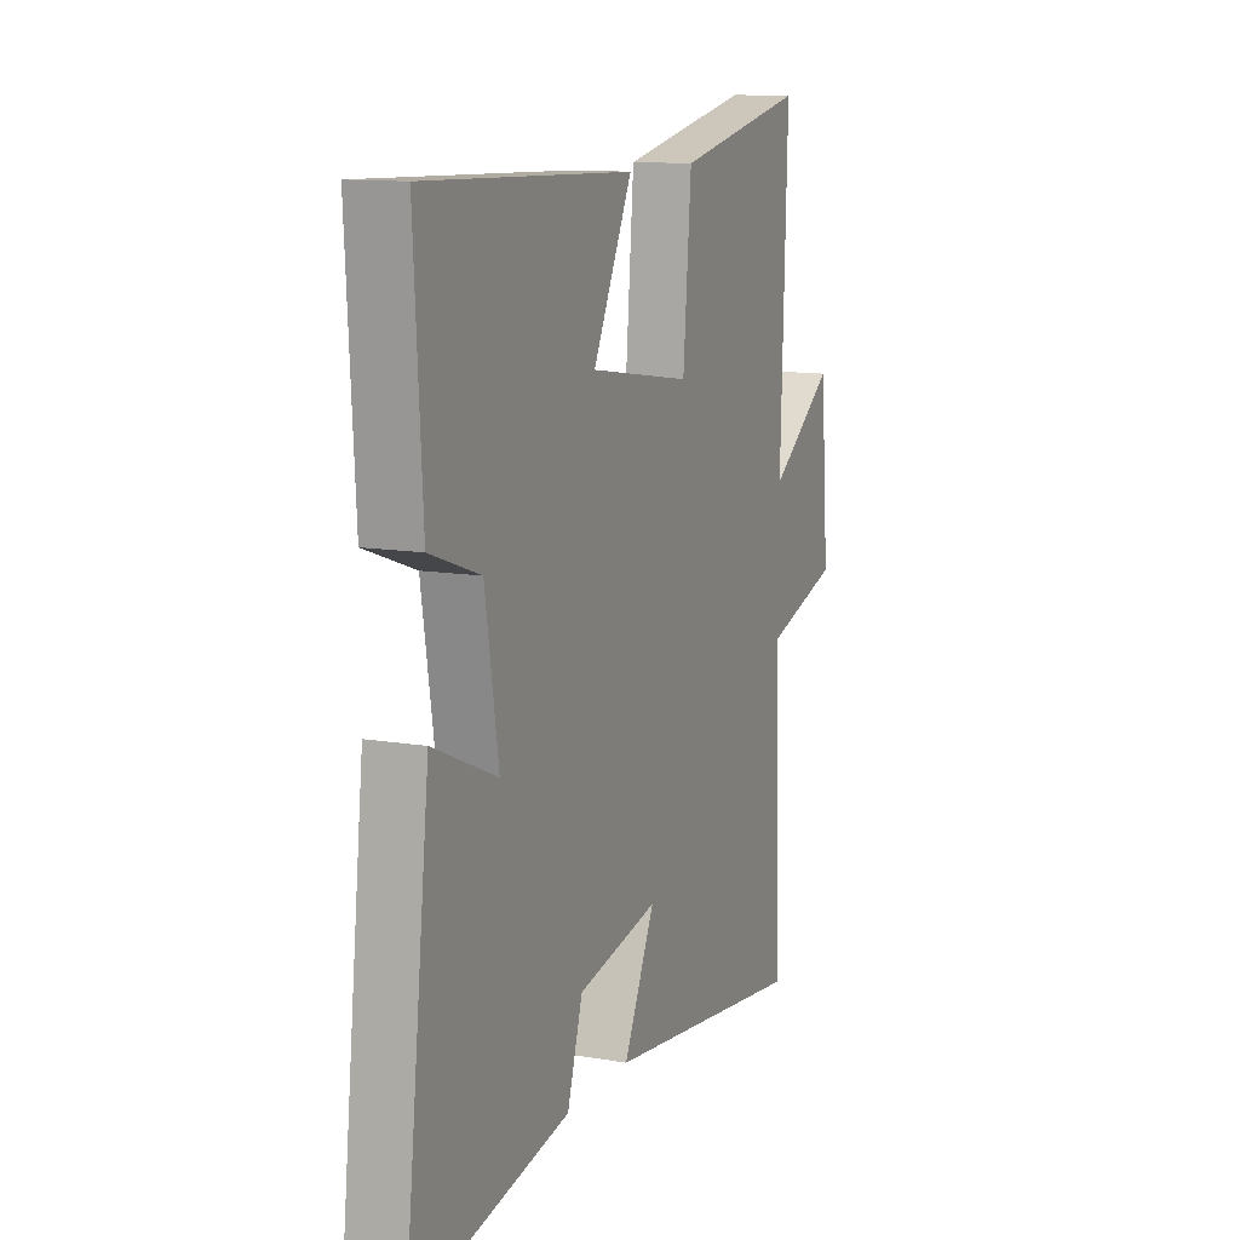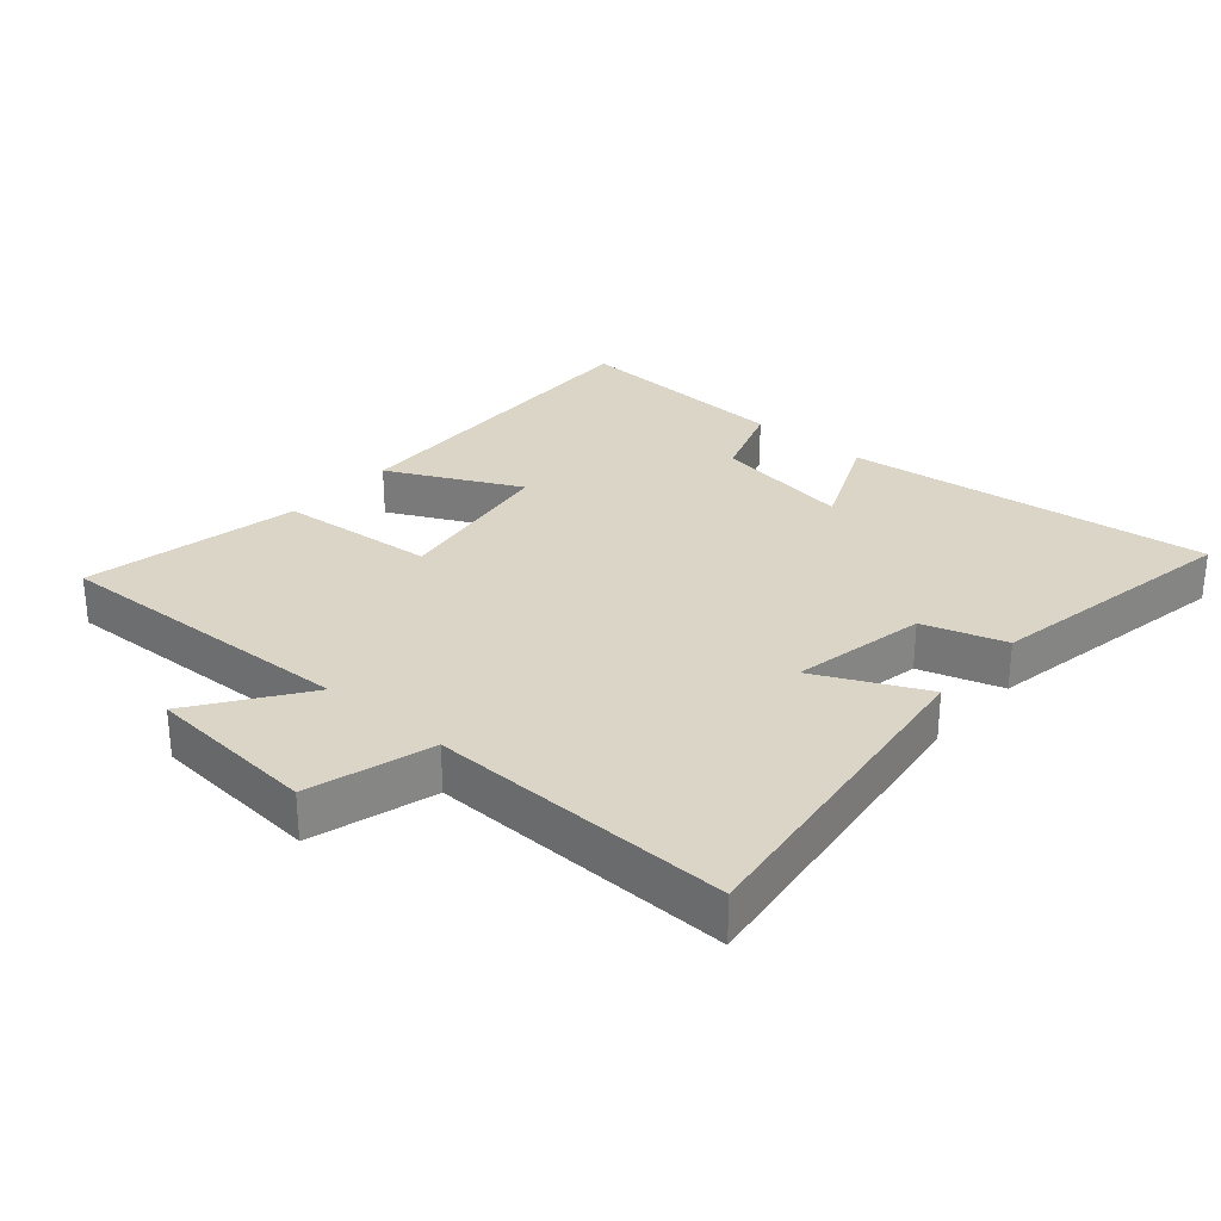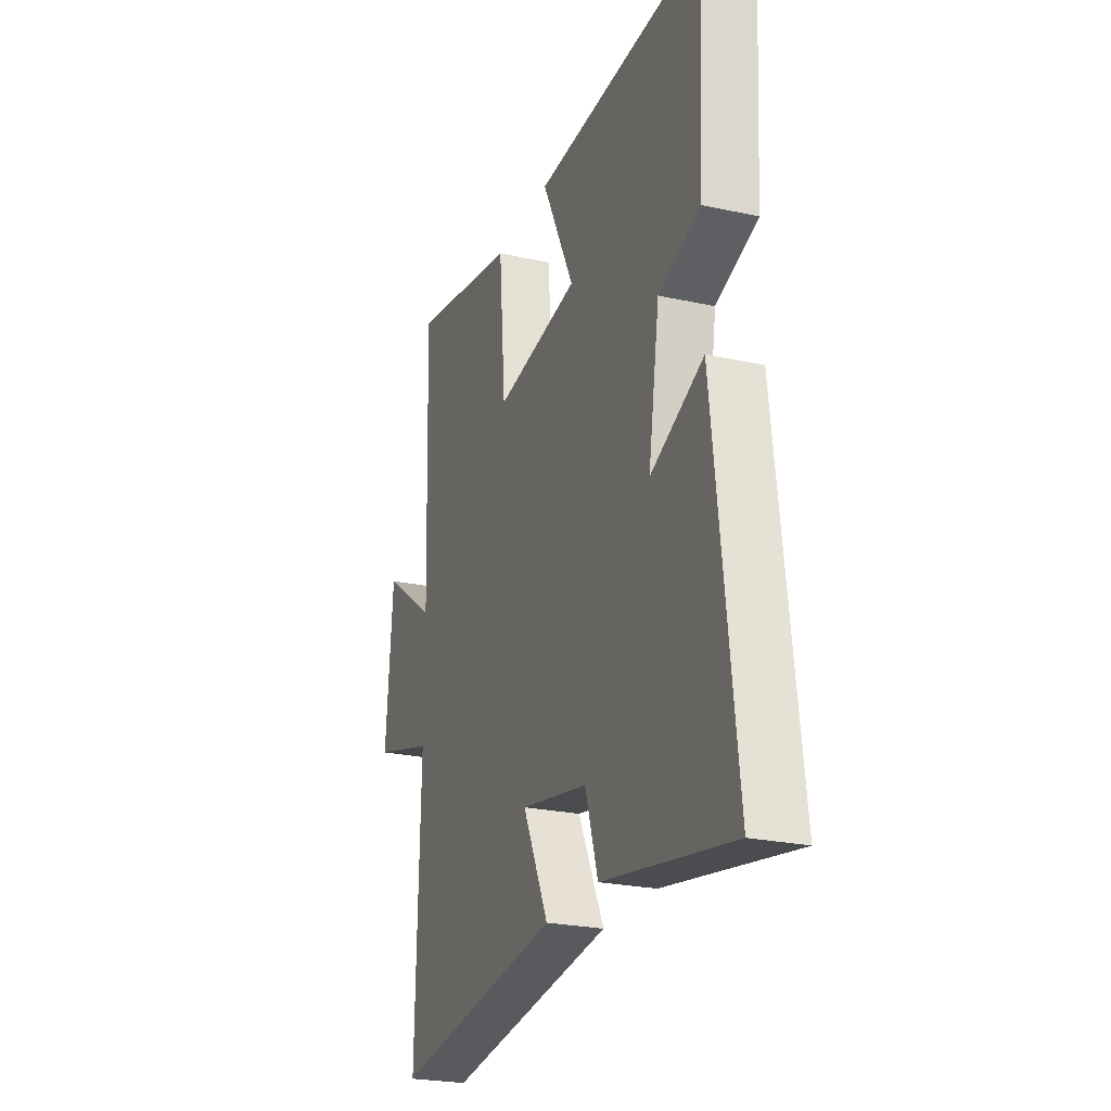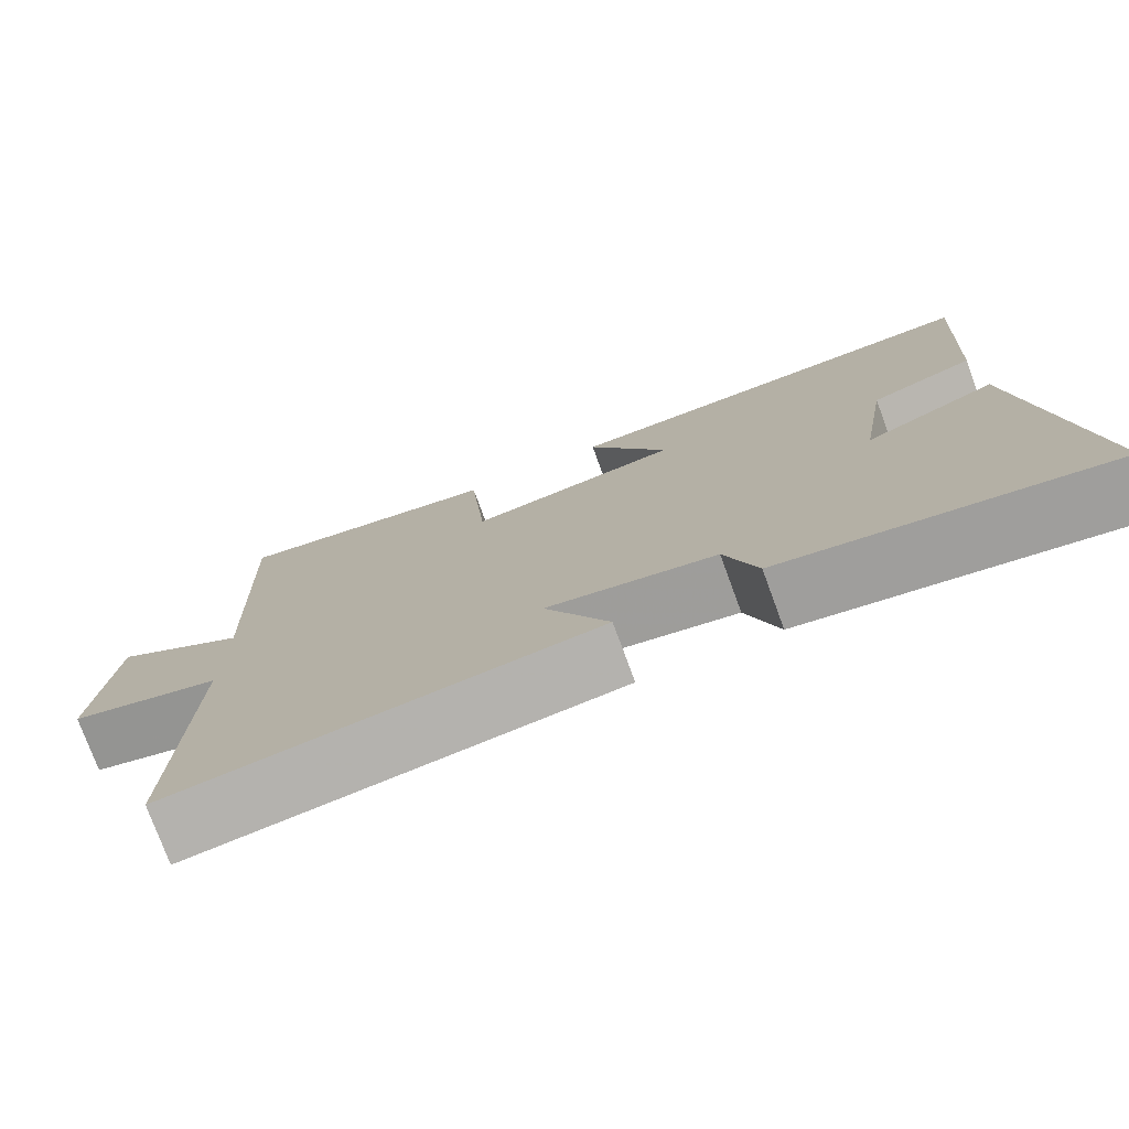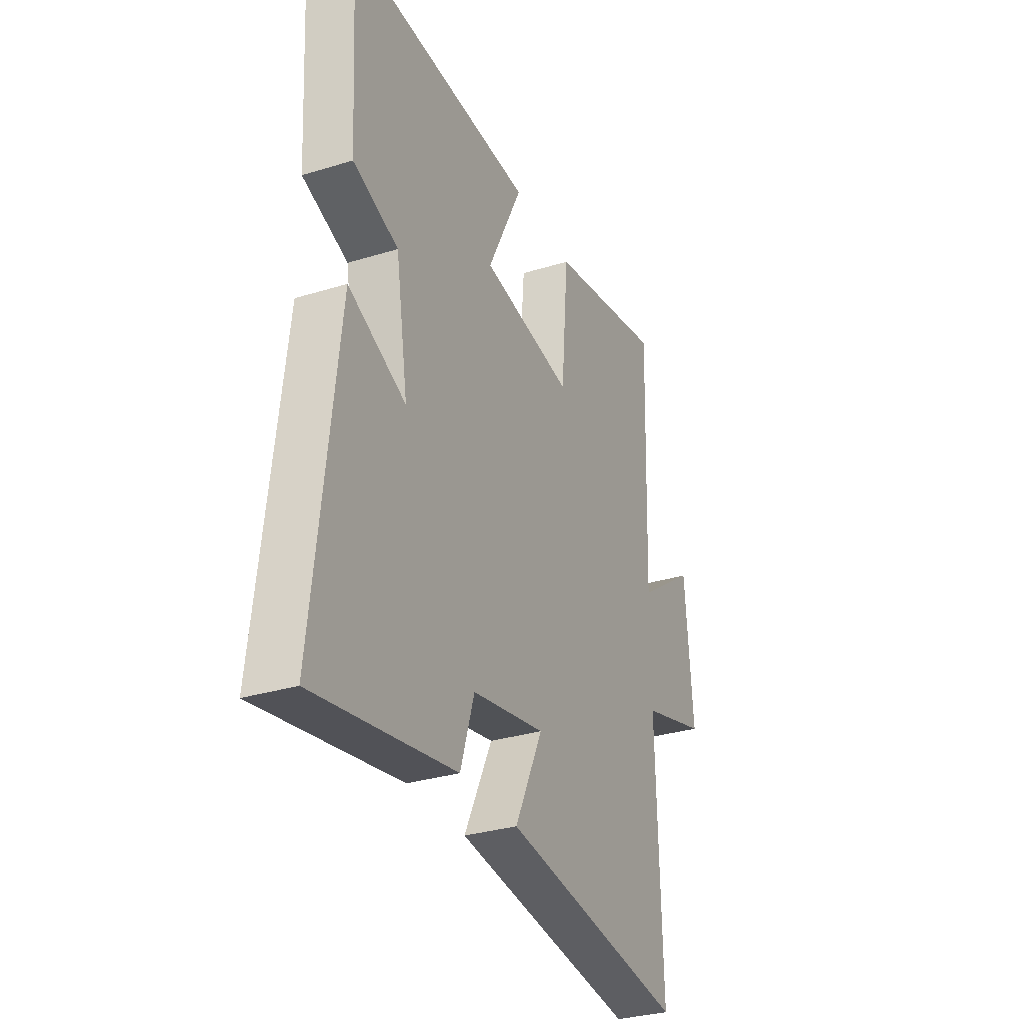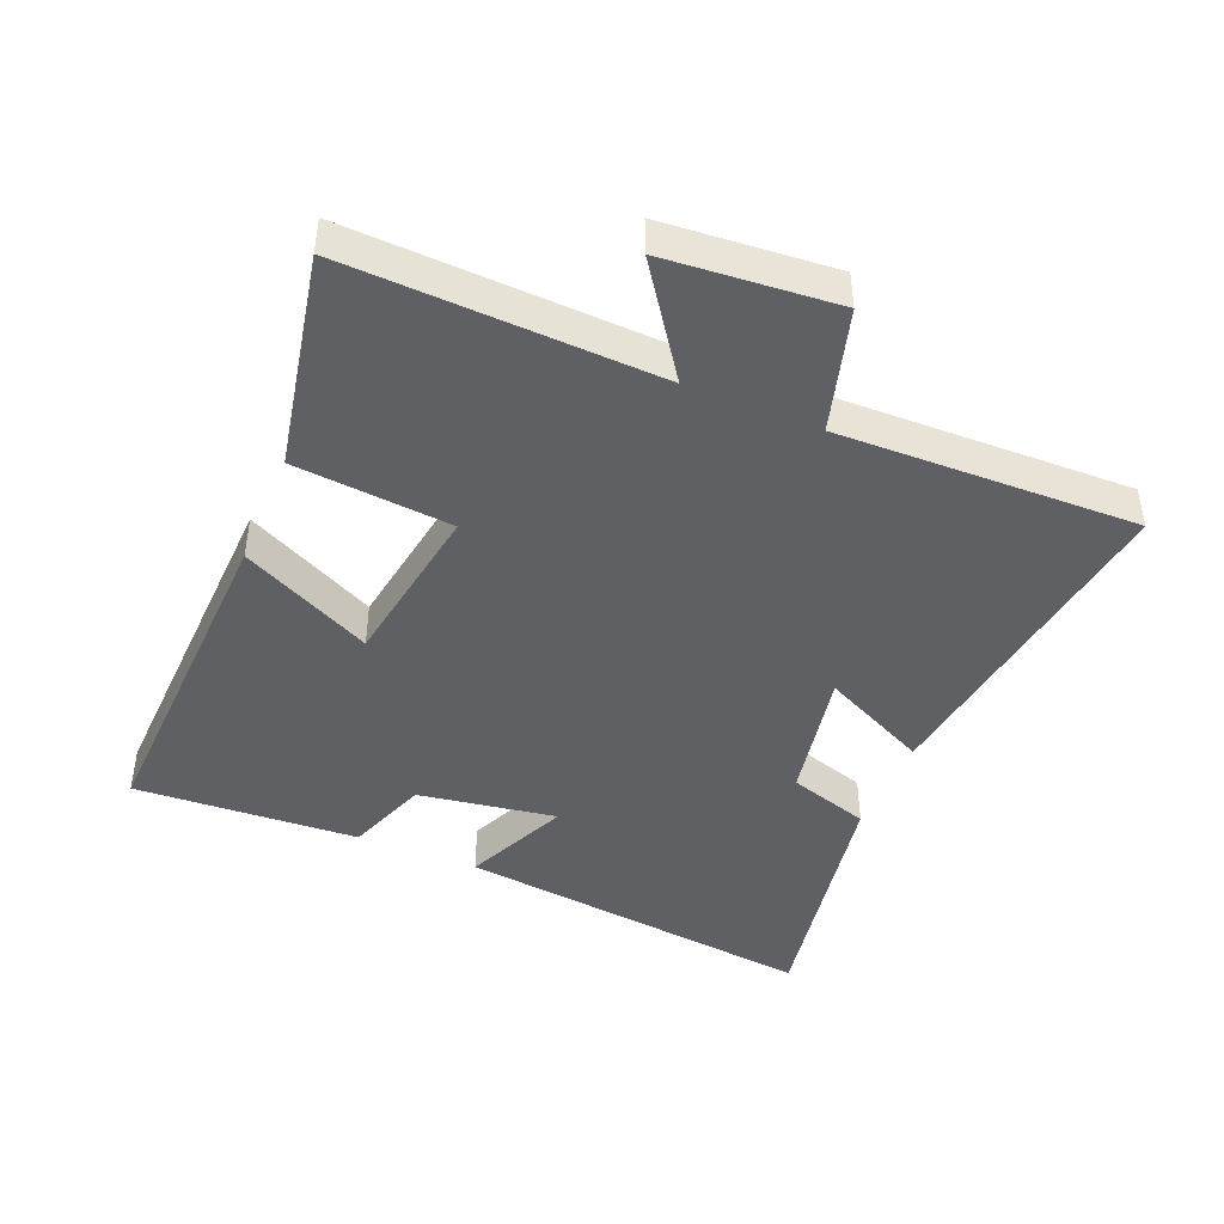
<metadata>
{"format":"obj","ext":"obj","renderer":"f3d","projection":"perspective","resolution":1024,"background":"white","views":[{"elev":11.9,"azim":-67.6,"up":"+Z"},{"elev":29.0,"azim":131.0,"up":"+Y"},{"elev":-24.4,"azim":-110.0,"up":"+Z"},{"elev":-76.7,"azim":-159.8,"up":"+Z"},{"elev":-31.4,"azim":-66.4,"up":"+Z"},{"elev":-44.0,"azim":67.3,"up":"+Y"}]}
</metadata>
<code>
v -0.52 0.07 0.518
v 0.006 0.07 0.5
v -0.093 0.07 0.299
v 0.165 0.07 0.259
v 0.186 0.07 0.5
v 0.517 0.07 0.566
v 0.5 0.07 0.091
v 0.666 0.07 0.208
v 0.688 0.07 -0.054
v 0.5 0.07 -0.109
v 0.512 0.07 -0.568
v -0.005 0.07 -0.5
v 0.074 0.07 -0.335
v -0.132 0.07 -0.375
v -0.171 0.07 -0.5
v -0.565 0.07 -0.571
v -0.5 0.07 -0.012
v -0.339 0.07 -0.083
v -0.373 0.07 0.129
v -0.5 0.07 0.174
v -0.52 0 0.518
v 0.006 0 0.5
v -0.093 0 0.299
v 0.165 0 0.259
v 0.186 0 0.5
v 0.517 0 0.566
v 0.5 0 0.091
v 0.666 0 0.208
v 0.688 0 -0.054
v 0.5 0 -0.109
v 0.512 0 -0.568
v -0.005 0 -0.5
v 0.074 0 -0.335
v -0.132 0 -0.375
v -0.171 0 -0.5
v -0.565 0 -0.571
v -0.5 0 -0.012
v -0.339 0 -0.083
v -0.373 0 0.129
v -0.5 0 0.174
f 19 20 1 2
f 18 19 2 3
f 15 16 17 18
f 14 15 18 3
f 13 14 3 4
f 10 11 12 13
f 10 13 4
f 7 8 9 10
f 7 10 4 5
f 5 6 7
f 22 21 40 39
f 23 22 39 38
f 38 37 36 35
f 23 38 35 34
f 24 23 34 33
f 33 32 31 30
f 24 33 30
f 30 29 28 27
f 25 24 30 27
f 27 26 25
f 1 21 22 2
f 2 22 23 3
f 3 23 24 4
f 4 24 25 5
f 5 25 26 6
f 6 26 27 7
f 7 27 28 8
f 8 28 29 9
f 9 29 30 10
f 10 30 31 11
f 11 31 32 12
f 12 32 33 13
f 13 33 34 14
f 14 34 35 15
f 15 35 36 16
f 16 36 37 17
f 17 37 38 18
f 18 38 39 19
f 19 39 40 20
f 20 40 21 1

</code>
